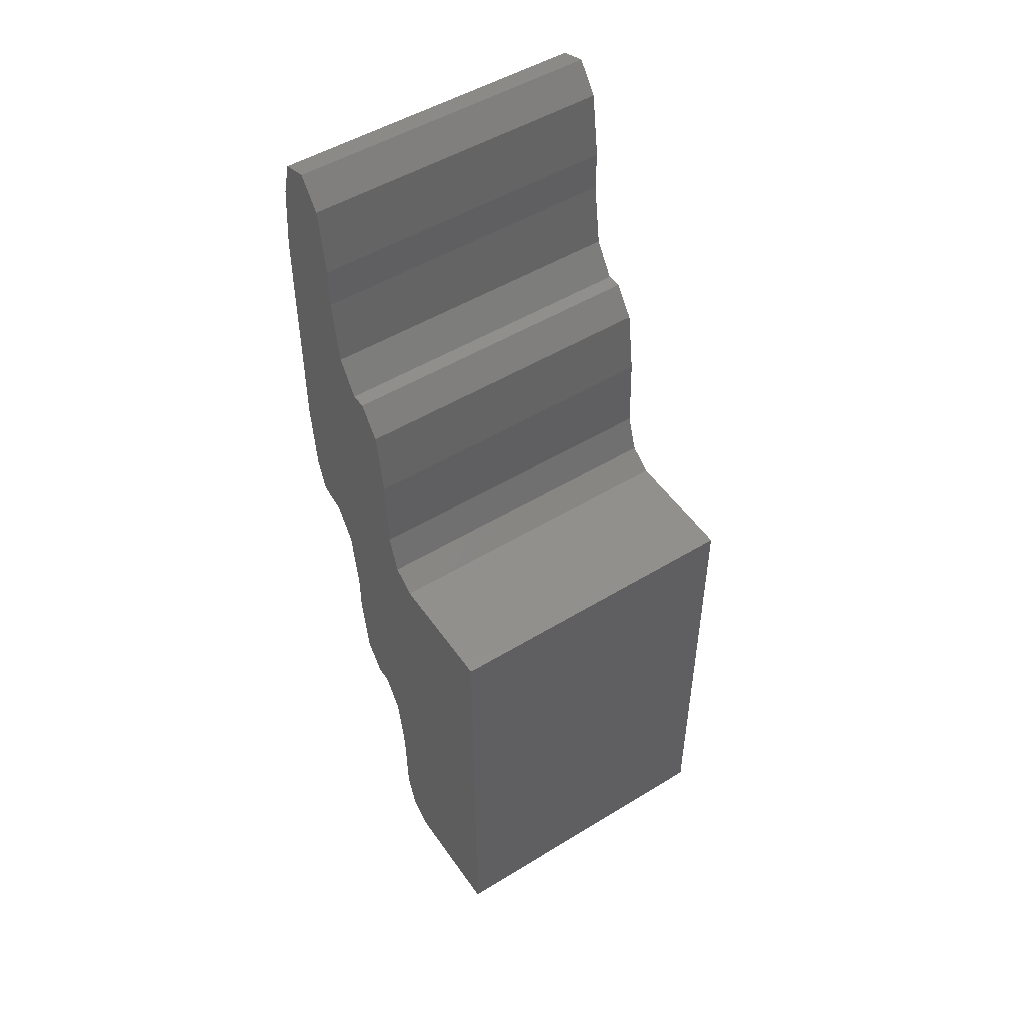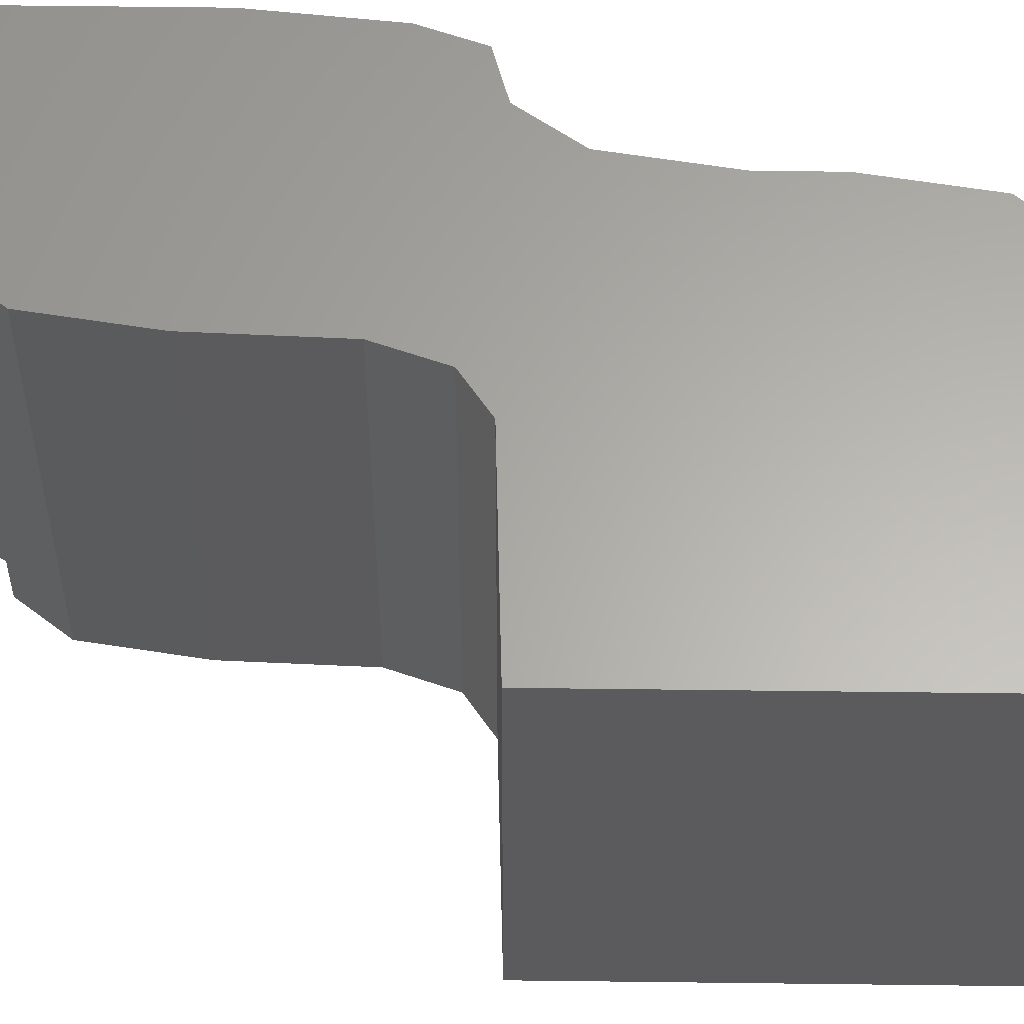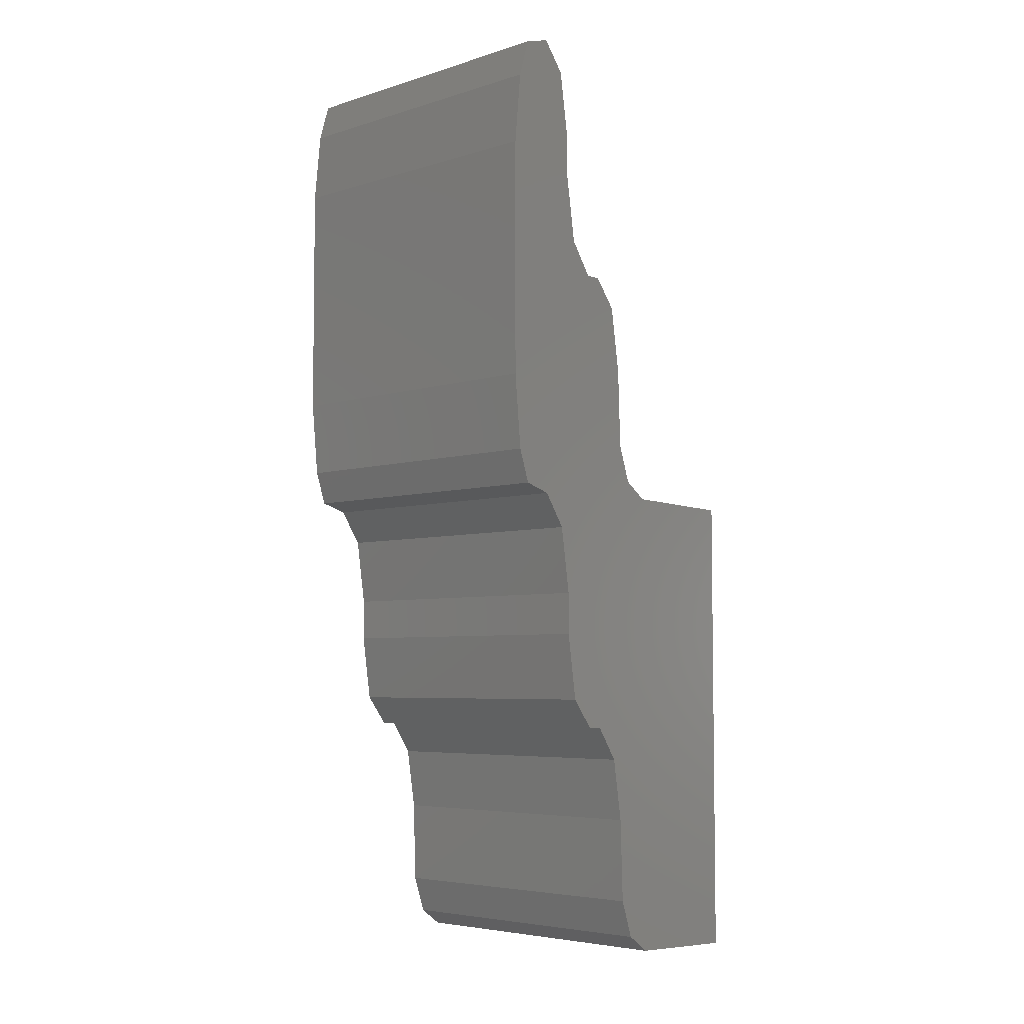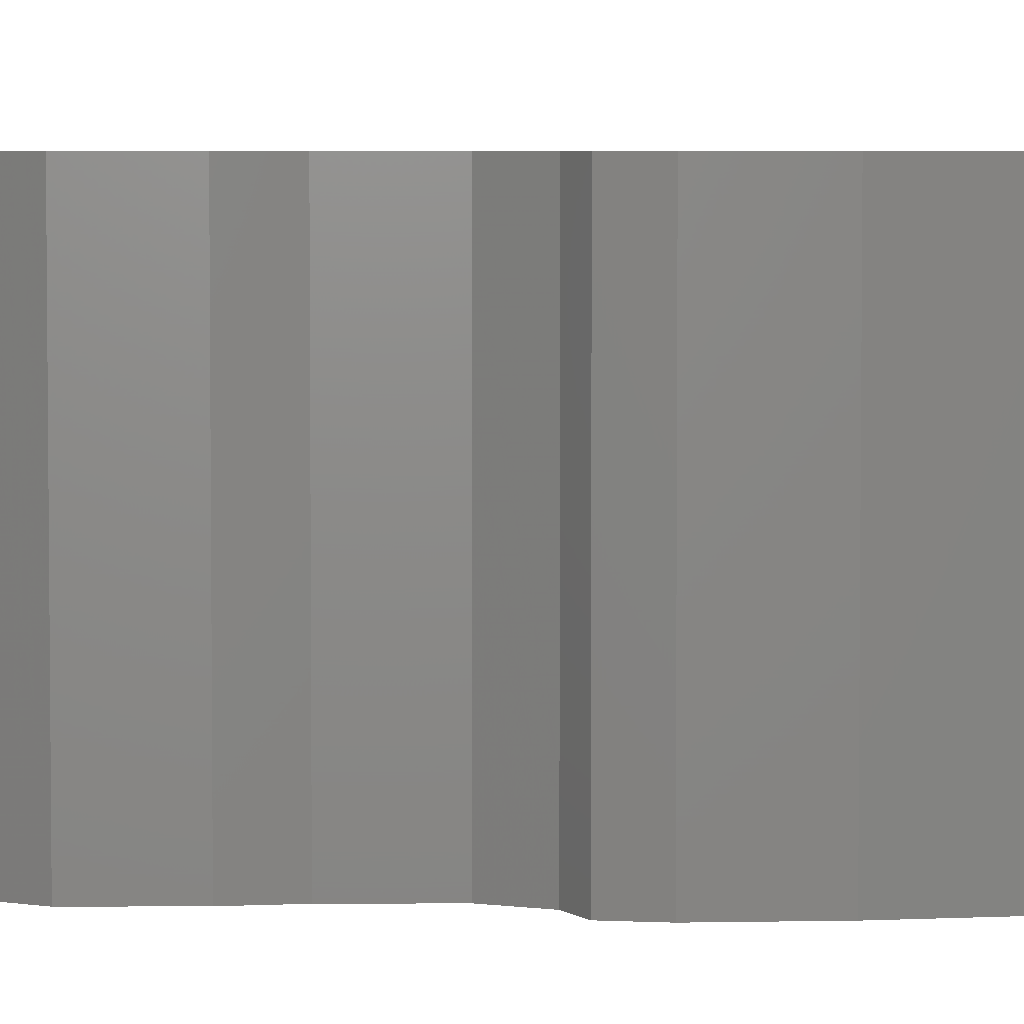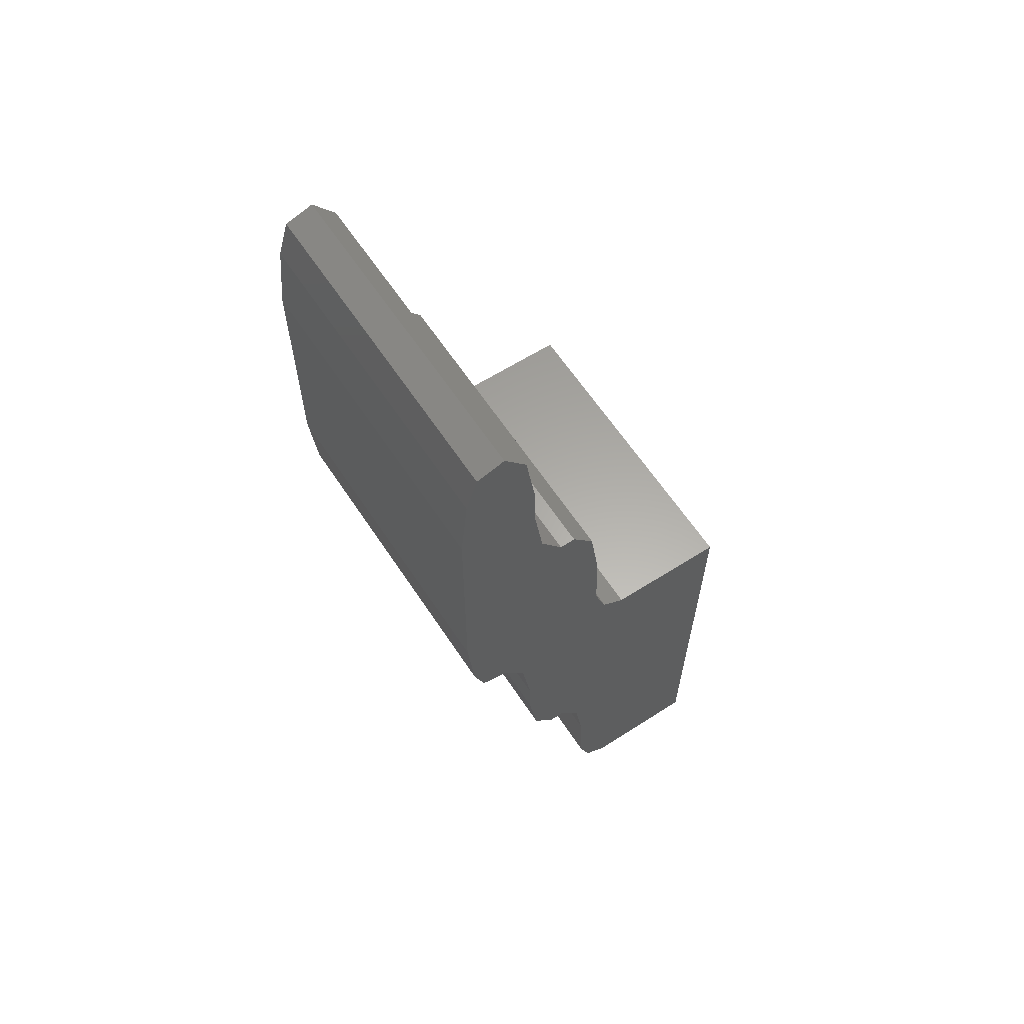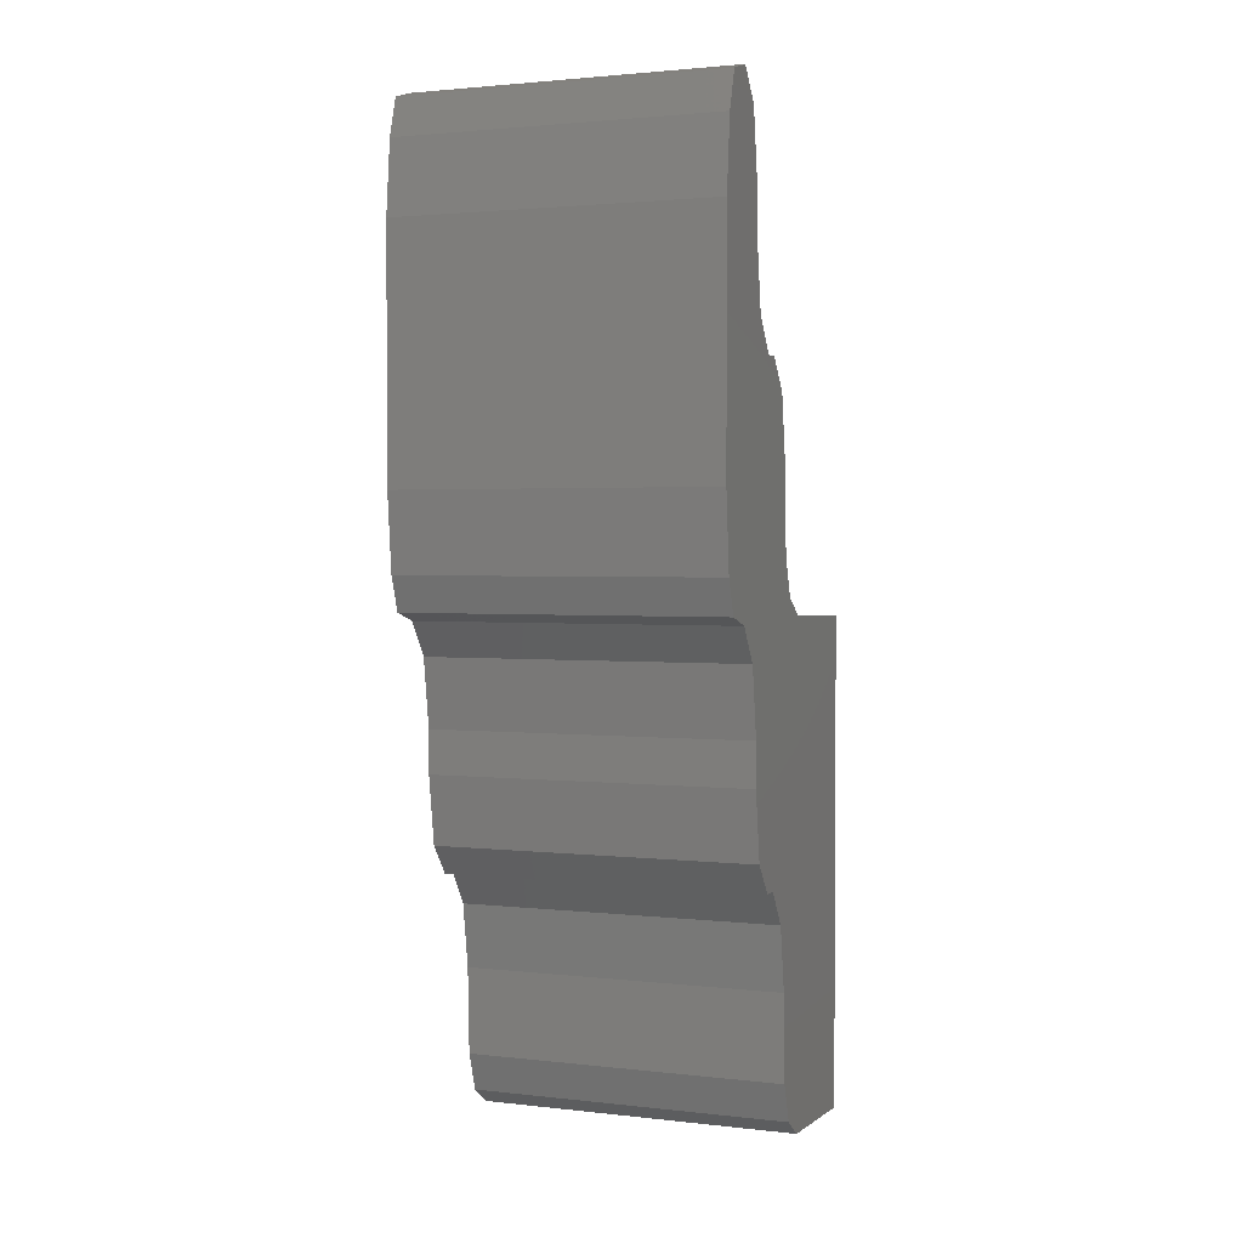
<metadata>
{"format":"stl","ext":"stl","renderer":"f3d","projection":"perspective","resolution":1024,"background":"white","views":[{"elev":49.7,"azim":-124.0,"up":"+Y"},{"elev":63.0,"azim":-89.3,"up":"+Z"},{"elev":-5.2,"azim":134.1,"up":"+Y"},{"elev":4.5,"azim":80.9,"up":"+Z"},{"elev":63.0,"azim":146.5,"up":"+Y"},{"elev":2.1,"azim":112.2,"up":"+Y"}]}
</metadata>
<code>
# stl→obj: 64 verts, 124 faces
v 0.4026 -4.653 0
v 0.4511 -4.269 0
v 0.4423 -4.534 0
v 0.3278 -4.705 0
v 0.3278 -3.199 0
v 0.4026 -3.146 0
v 0.4819 -4.071 0
v 0.7022 -3.529 0
v 0.6009 -3.965 0
v 0.5524 -3.965 0
v 0.733 -3.318 0
v 0.6009 -2.472 0
v 0.8035 -3.212 0
v 0.7022 -3.661 0
v 0.6714 -3.873 0
v 0.6714 -2.366 0
v 0.7022 -2.023 0
v 0.8035 -1.719 0
v 0.9489 -2.089 0
v 0.9269 -1.864 0
v 0.733 -1.811 0
v 0.8916 -3.186 0
v 0.9269 -3.08 0
v 0.9489 -2.842 0
v 0.8916 -1.745 0
v 0.7022 -2.155 0
v 0.4423 -3.027 0
v 0.4511 -2.776 0
v 0.4819 -2.564 0
v 0.5524 -2.472 0
v -0.0511 -4.719 0
v -0.0511 -3.212 0
v 0.4423 -4.534 1
v 0.4511 -4.269 1
v 0.4026 -4.653 1
v 0.3278 -3.199 1
v 0.3278 -4.705 1
v 0.4819 -4.071 1
v 0.4026 -3.146 1
v 0.5524 -3.965 1
v 0.6009 -3.965 1
v 0.7022 -3.529 1
v 0.8035 -3.212 1
v 0.6009 -2.472 1
v 0.733 -3.318 1
v 0.6714 -3.873 1
v 0.7022 -3.661 1
v 0.6714 -2.366 1
v 0.9489 -2.089 1
v 0.8035 -1.719 1
v 0.7022 -2.023 1
v 0.9269 -1.864 1
v 0.733 -1.811 1
v 0.9269 -3.08 1
v 0.8916 -3.186 1
v 0.9489 -2.842 1
v 0.8916 -1.745 1
v 0.7022 -2.155 1
v 0.4511 -2.776 1
v 0.4423 -3.027 1
v 0.5524 -2.472 1
v 0.4819 -2.564 1
v -0.0511 -3.212 1
v -0.0511 -4.719 1
f 1 2 3
f 4 5 2
f 4 2 1
f 5 6 7
f 8 9 10
f 11 12 13
f 9 14 15
f 9 8 14
f 13 12 16
f 17 18 19
f 20 19 18
f 18 17 21
f 22 13 23
f 23 13 24
f 25 20 18
f 26 17 19
f 16 26 19
f 24 16 19
f 27 28 12
f 11 8 27
f 29 30 28
f 24 13 16
f 28 30 12
f 27 12 11
f 7 6 10
f 4 31 32
f 27 8 6
f 4 32 5
f 6 8 10
f 2 5 7
f 33 34 35
f 34 36 37
f 35 34 37
f 38 39 36
f 40 41 42
f 43 44 45
f 46 47 41
f 47 42 41
f 48 44 43
f 49 50 51
f 50 49 52
f 53 51 50
f 54 43 55
f 56 43 54
f 50 52 57
f 49 51 58
f 49 58 48
f 49 48 56
f 44 59 60
f 60 42 45
f 59 61 62
f 48 43 56
f 44 61 59
f 45 44 60
f 40 39 38
f 63 64 37
f 39 42 60
f 36 63 37
f 40 42 39
f 38 36 34
f 1 37 4
f 1 35 37
f 3 35 1
f 3 33 35
f 2 33 3
f 2 34 33
f 7 34 2
f 7 38 34
f 10 38 7
f 10 40 38
f 9 40 10
f 9 41 40
f 15 41 9
f 15 46 41
f 14 46 15
f 14 47 46
f 8 47 14
f 8 42 47
f 11 42 8
f 11 45 42
f 13 45 11
f 13 43 45
f 22 43 13
f 22 55 43
f 23 55 22
f 23 54 55
f 24 54 23
f 24 56 54
f 19 56 24
f 19 49 56
f 20 49 19
f 20 52 49
f 25 52 20
f 25 57 52
f 18 57 25
f 18 50 57
f 21 50 18
f 21 53 50
f 17 53 21
f 17 51 53
f 26 51 17
f 26 58 51
f 16 58 26
f 16 48 58
f 12 48 16
f 12 44 48
f 30 44 12
f 30 61 44
f 29 61 30
f 29 62 61
f 28 62 29
f 28 59 62
f 27 59 28
f 27 60 59
f 6 60 27
f 6 39 60
f 5 39 6
f 5 36 39
f 32 36 5
f 32 63 36
f 31 63 32
f 31 64 63
f 4 64 31
f 4 37 64

</code>
